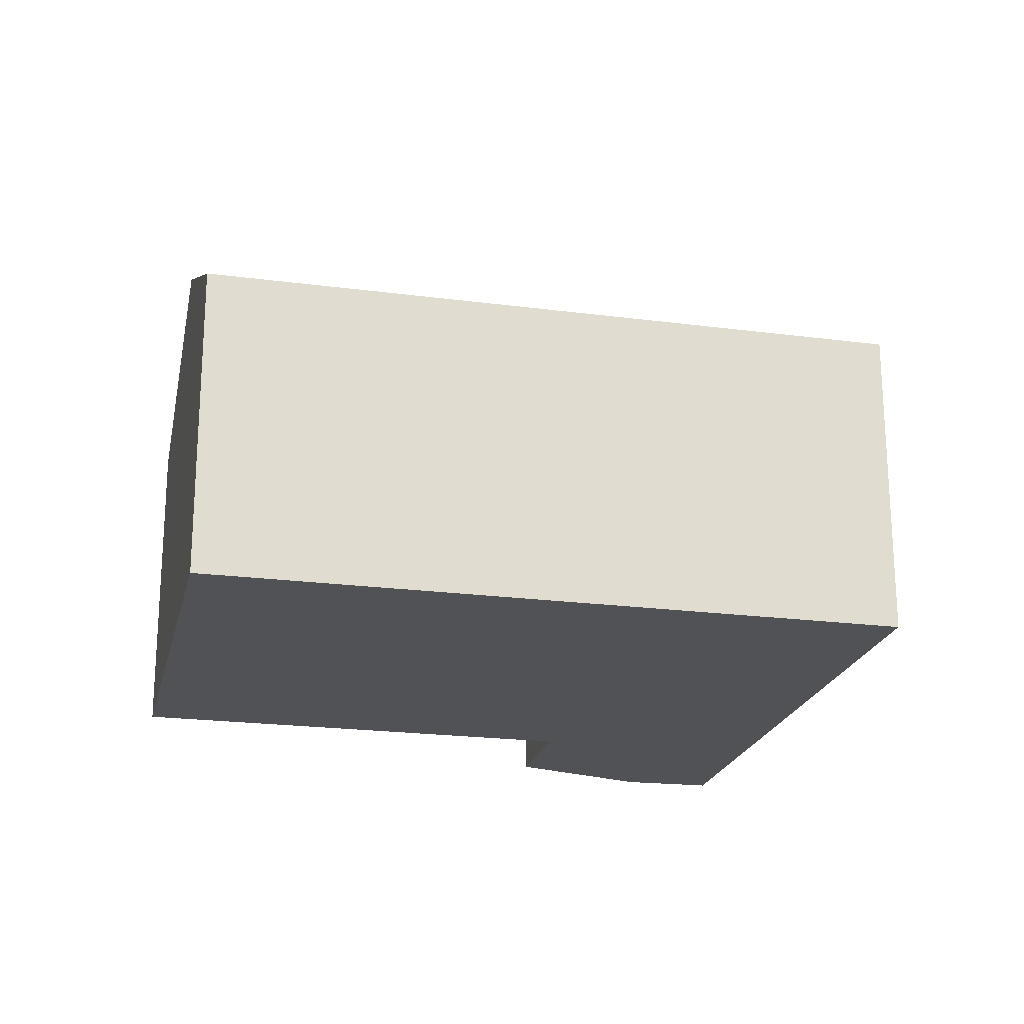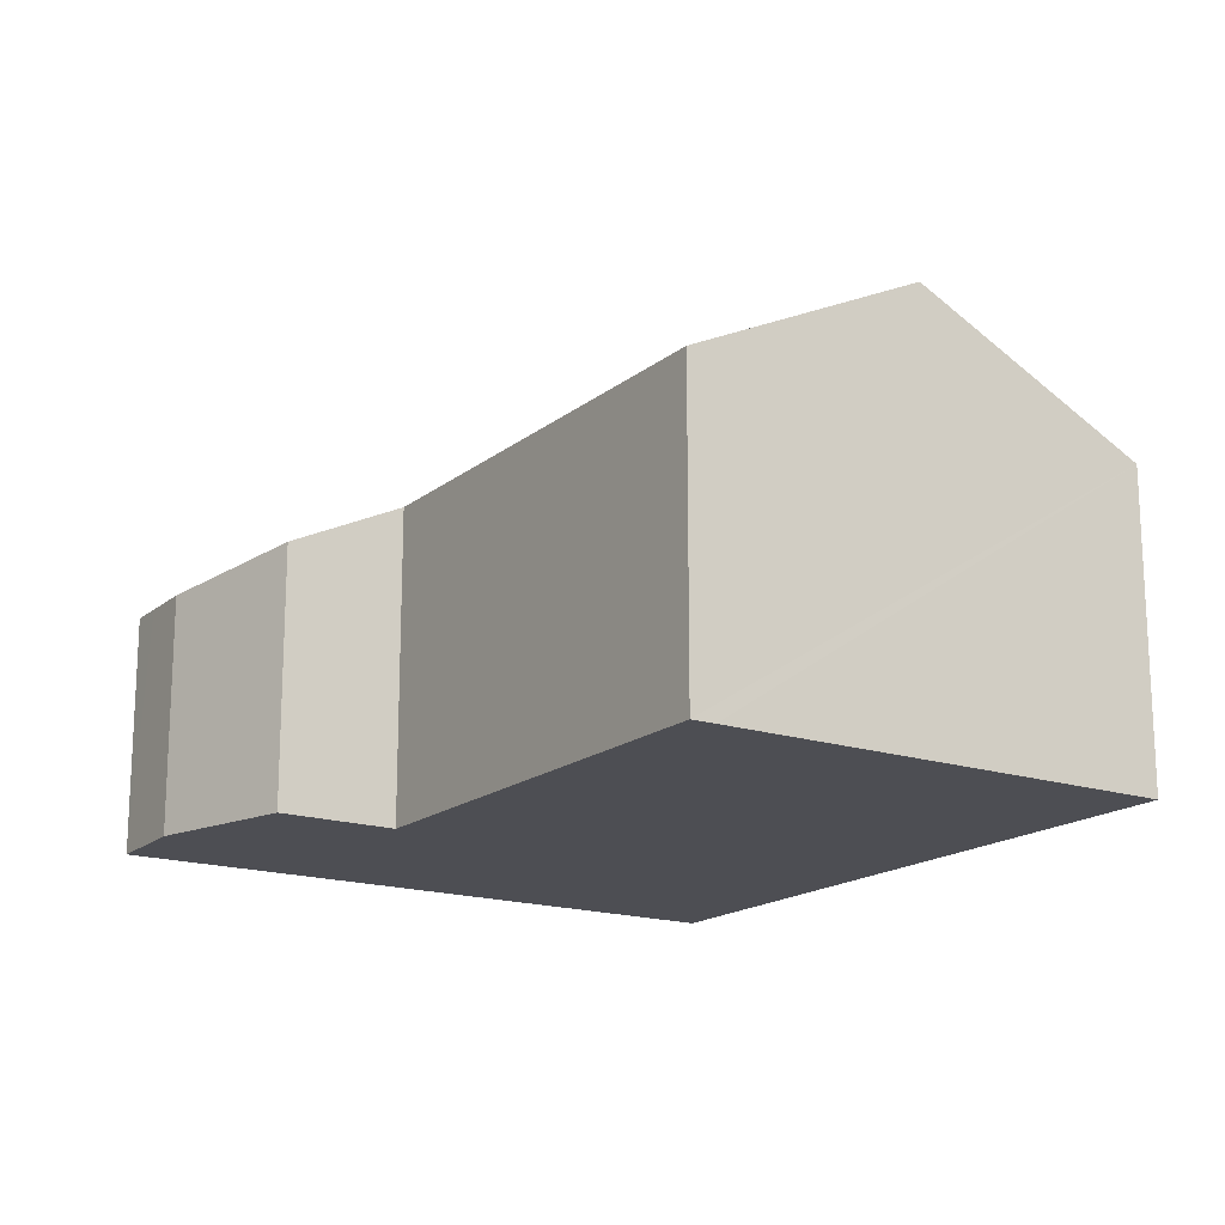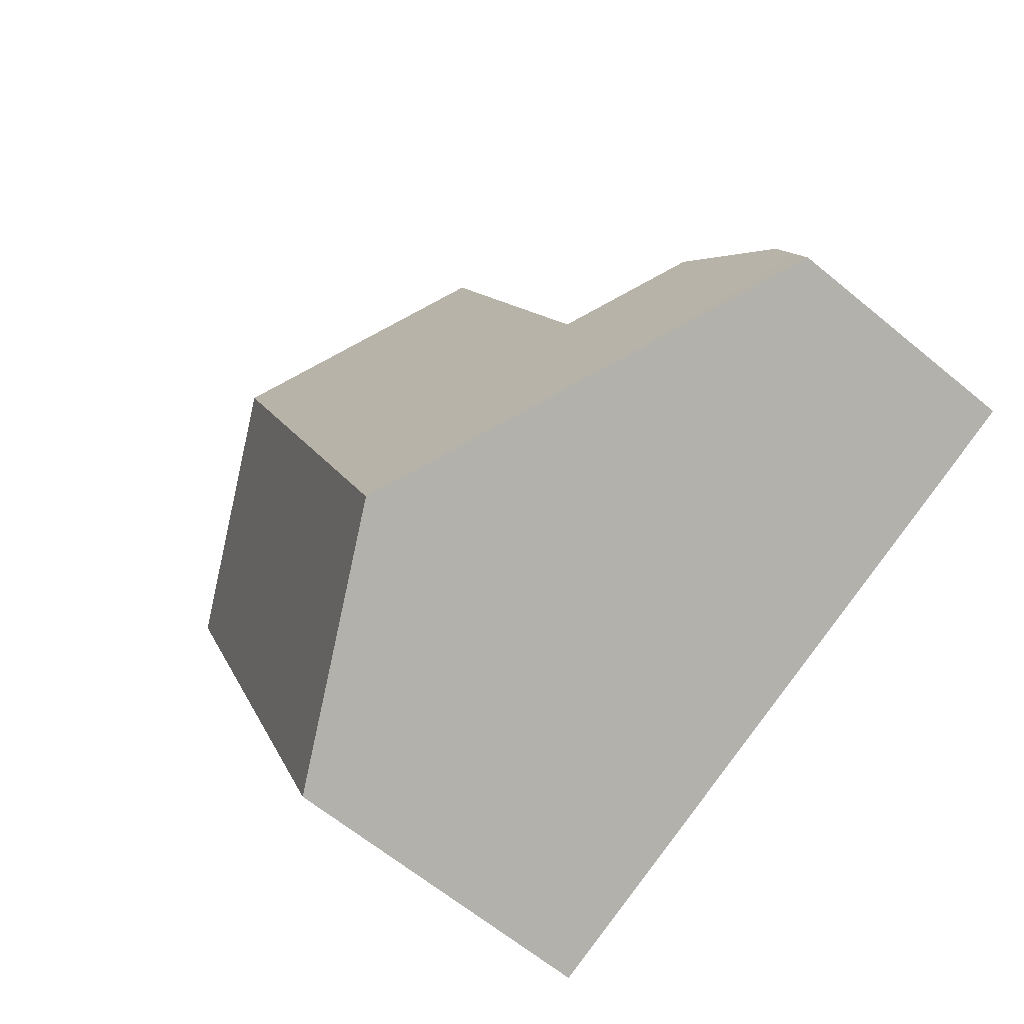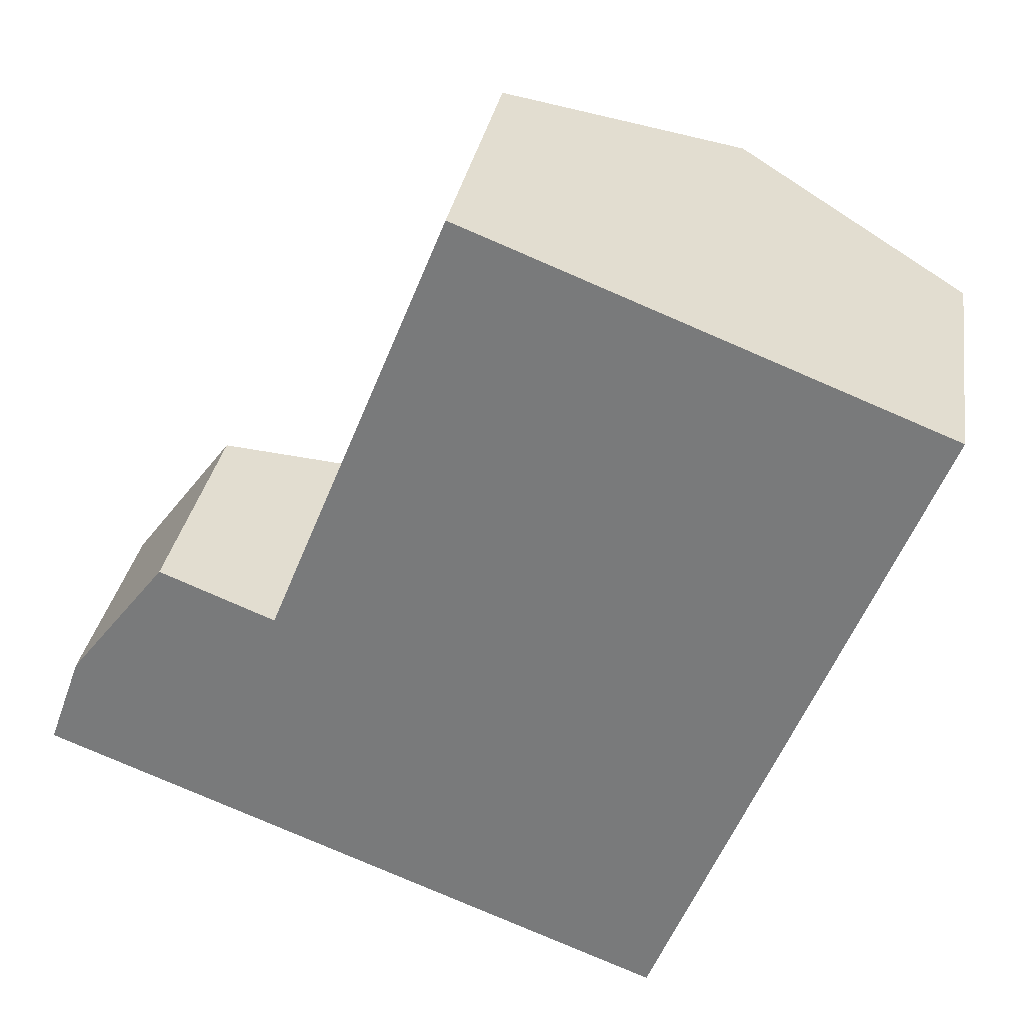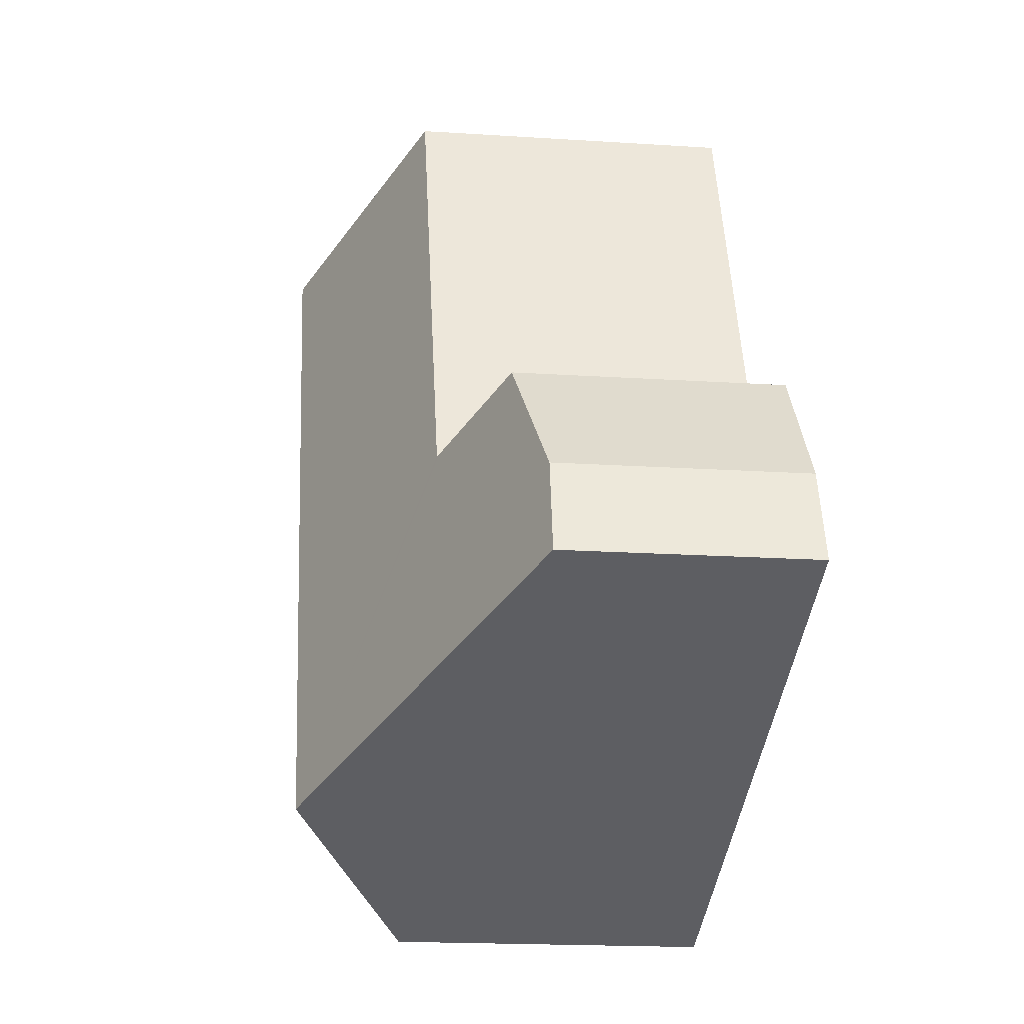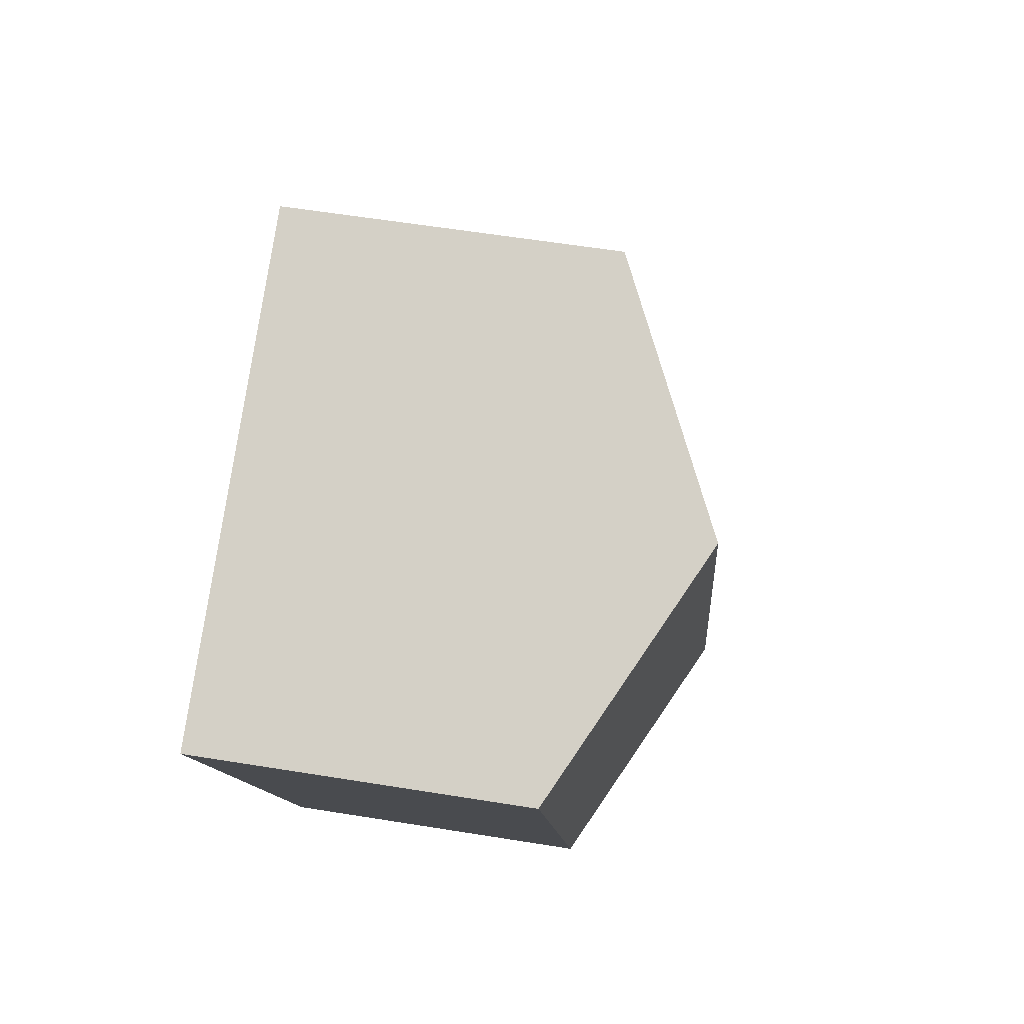
<metadata>
{"format":"obj","ext":"obj","renderer":"f3d","projection":"perspective","resolution":1024,"background":"white","views":[{"elev":-21.3,"azim":98.8,"up":"+Y"},{"elev":-17.3,"azim":-11.6,"up":"+Y"},{"elev":-62.9,"azim":-130.1,"up":"+Z"},{"elev":30.6,"azim":8.9,"up":"+Z"},{"elev":-18.3,"azim":-97.2,"up":"+Z"},{"elev":57.6,"azim":99.6,"up":"+Z"}]}
</metadata>
<code>
v  12.15 11.12 1.916
v  11.25 8.367 15.13
v  16.62 11.12 13.01
v  10.66 8.064 15.36
v  6.169 8.058 4.259
v  9.82 11.12 -3.85
v  6.149 8.058 4.21
v  6.057 8.011 4.247
v  3.27 6.579 5.367
v  0.817 6.045 2.284
v  0.323 6.072 0.904
v  3.75 8.011 -1.47
v  0 6.091 3.73e-16
v  18.12 8.058 -0.427
v  22.59 8.058 10.65
v  15.8 8.058 -6.193
v  0 0 0
v  0.817 -1.399e-16 2.284
v  0.323 -5.535e-17 0.904
v  6.149 -2.578e-16 4.21
v  10.66 -9.407e-16 15.36
v  6.169 -2.608e-16 4.259
v  3.27 -3.286e-16 5.367
v  6.057 -2.601e-16 4.247
v  11.25 -9.266e-16 15.13
v  16.62 -7.968e-16 13.01
v  22.59 -6.524e-16 10.65
v  18.12 2.615e-17 -0.427
v  15.8 3.792e-16 -6.193
v  9.82 2.357e-16 -3.85
v  3.75 9.001e-17 -1.47
g defaultobject
f 1 2 3
f 2 1 4
f 4 1 5
f 5 1 6
f 5 6 7
f 7 6 8
f 8 6 9
f 9 6 10
f 10 6 11
f 11 6 12
f 11 12 13
f 14 3 15
f 3 14 1
f 1 14 16
f 1 16 6
f 17 11 13
f 11 17 10
f 10 17 18
f 18 17 19
f 20 5 7
f 5 20 4
f 4 20 21
f 21 20 22
f 10 23 9
f 23 10 18
f 8 20 7
f 20 8 9
f 20 9 23
f 20 23 24
f 21 2 4
f 2 21 3
f 3 21 15
f 15 21 25
f 15 25 26
f 15 26 27
f 27 14 15
f 14 27 28
f 14 28 16
f 16 28 29
f 29 6 16
f 6 29 12
f 12 29 30
f 12 30 31
f 12 31 13
f 13 31 17
f 26 28 27
f 28 26 25
f 28 25 21
f 28 21 22
f 28 22 29
f 29 22 30
f 30 22 20
f 30 20 24
f 30 24 23
f 30 23 31
f 31 23 18
f 31 18 17
f 17 18 19

</code>
